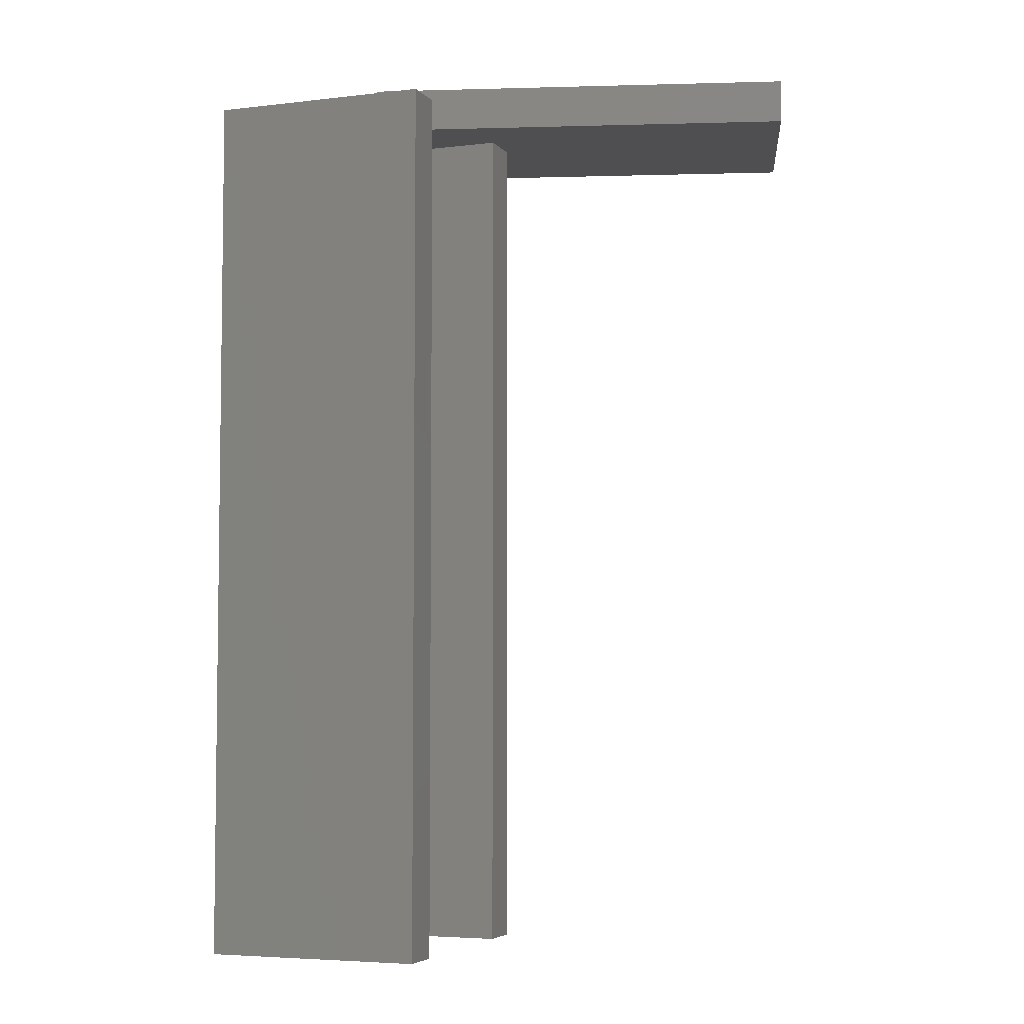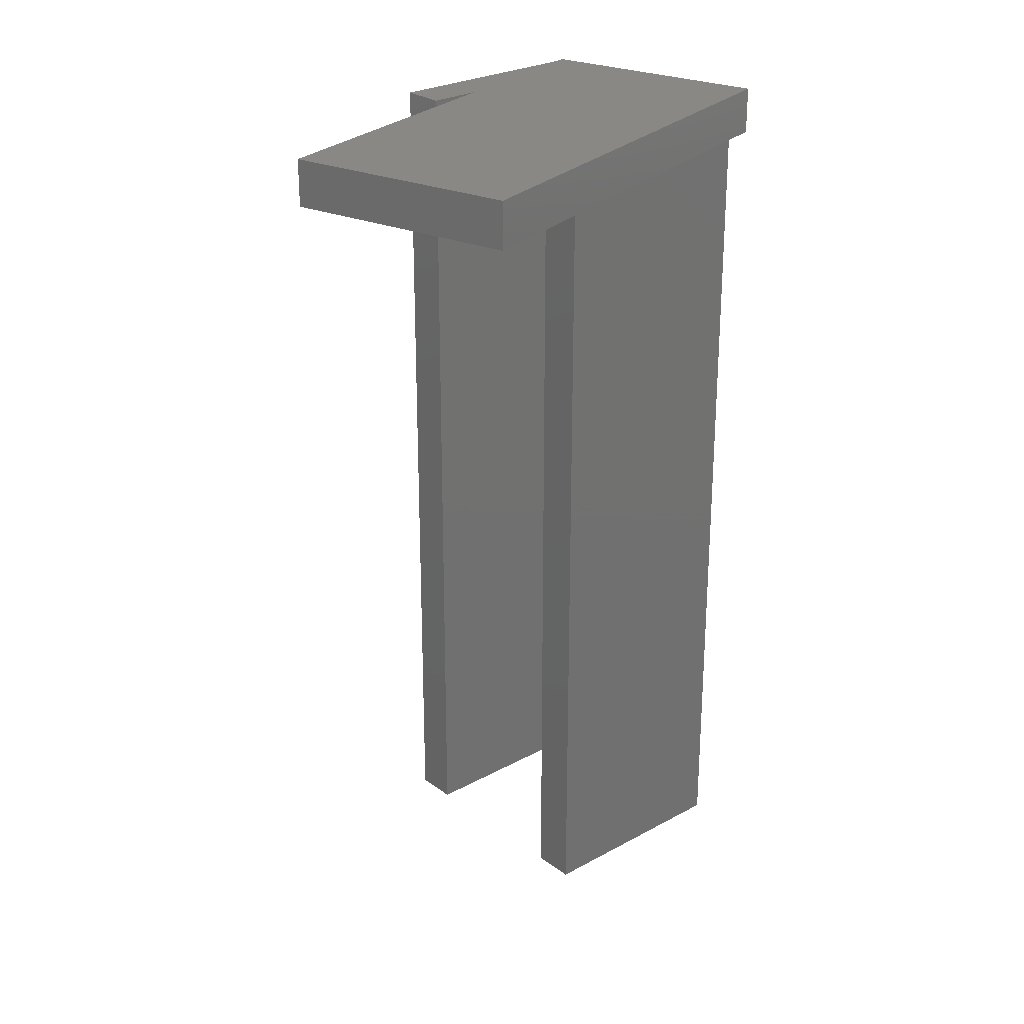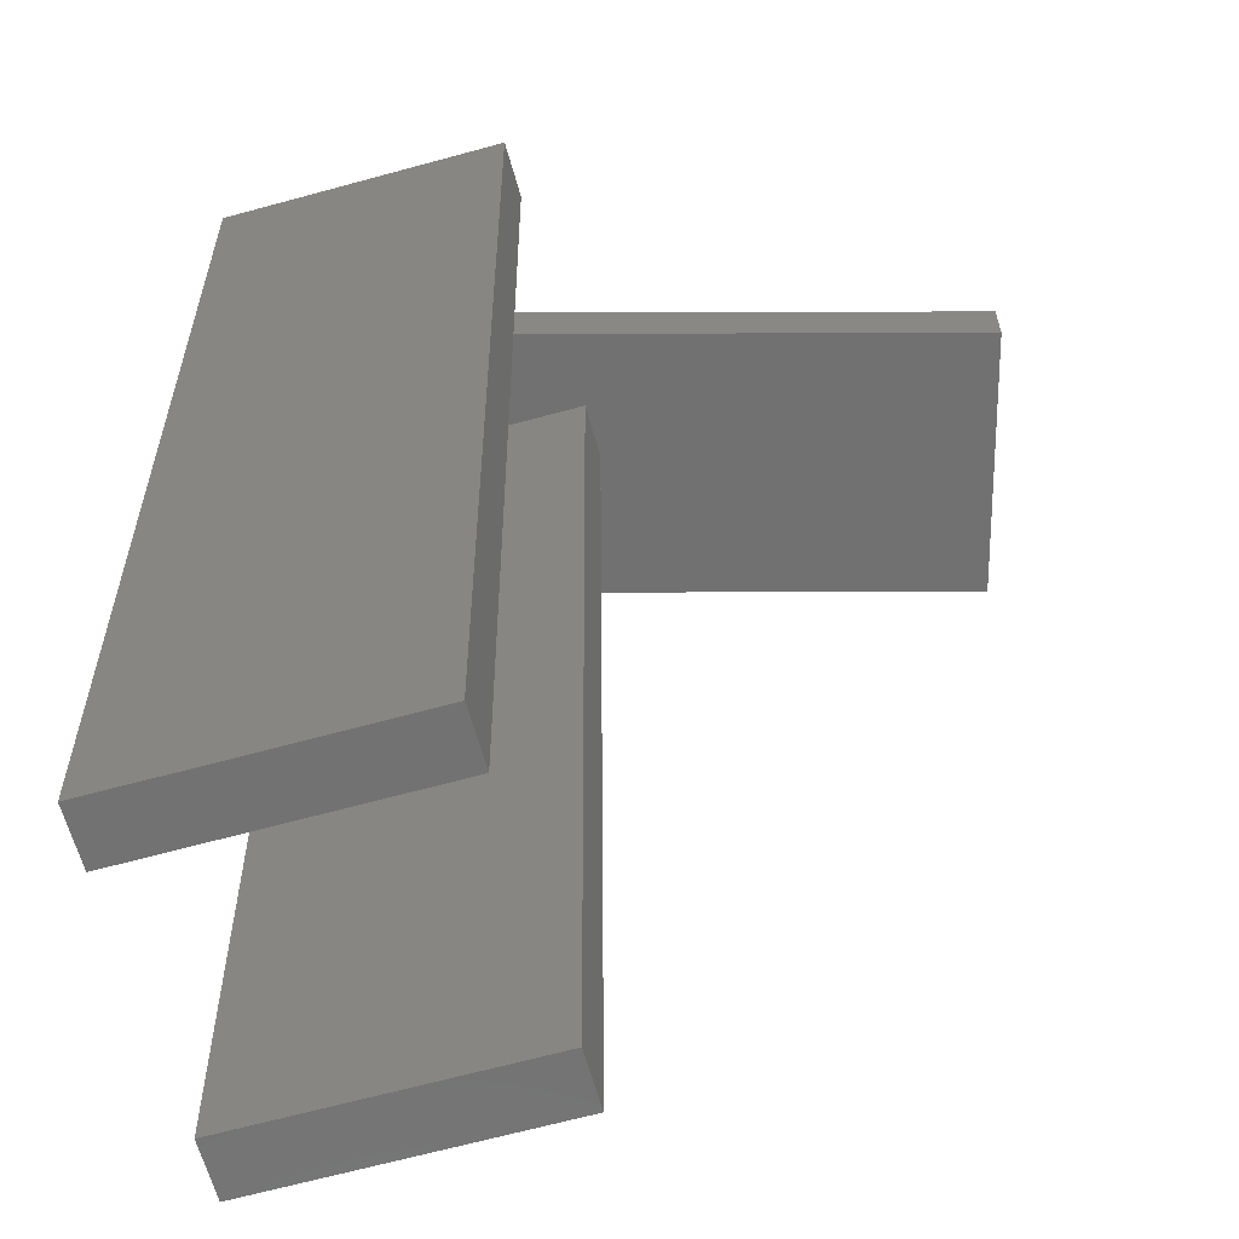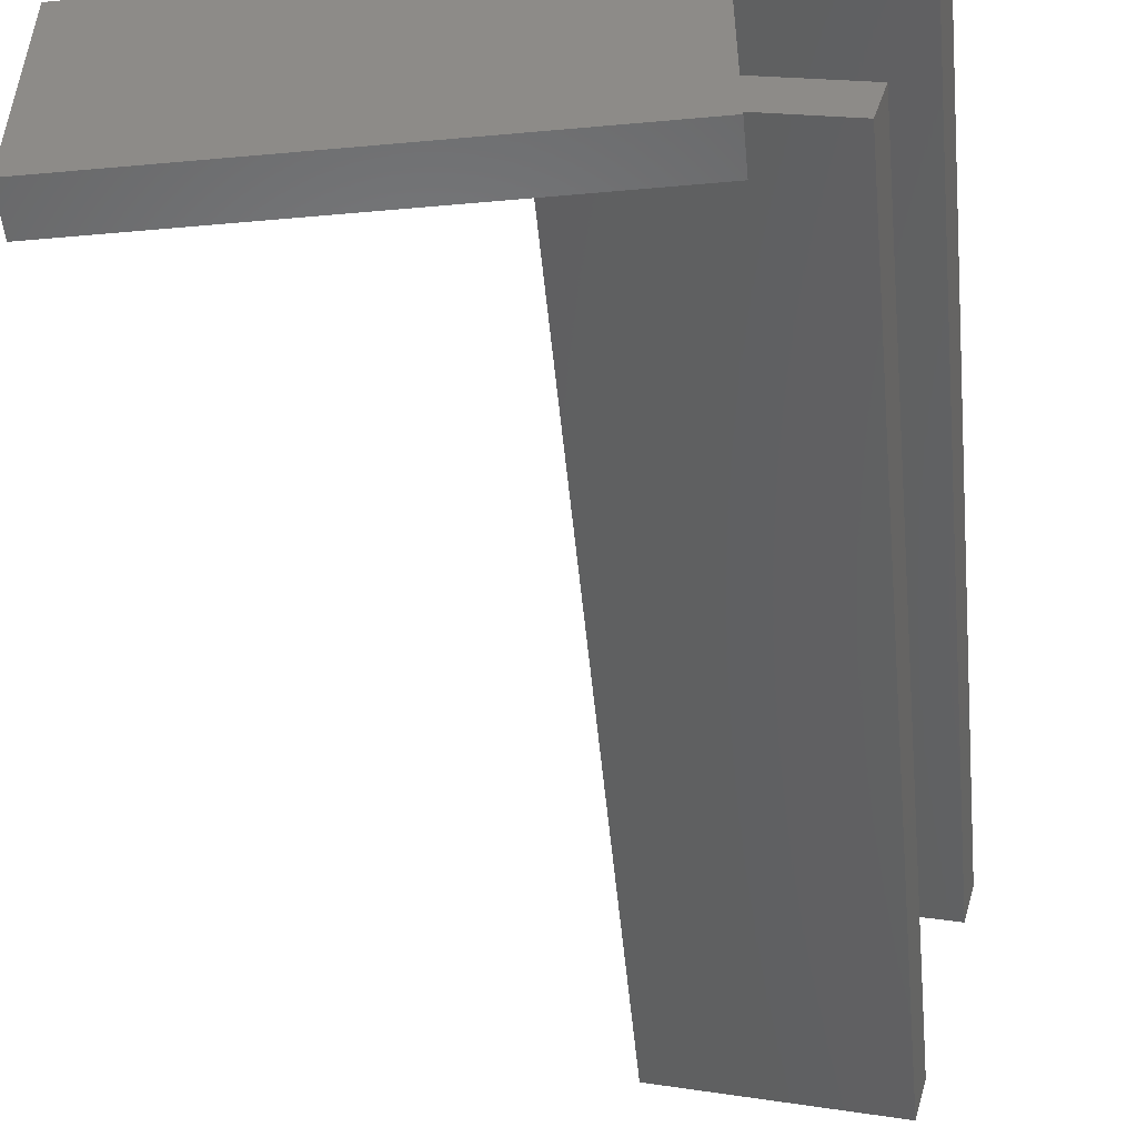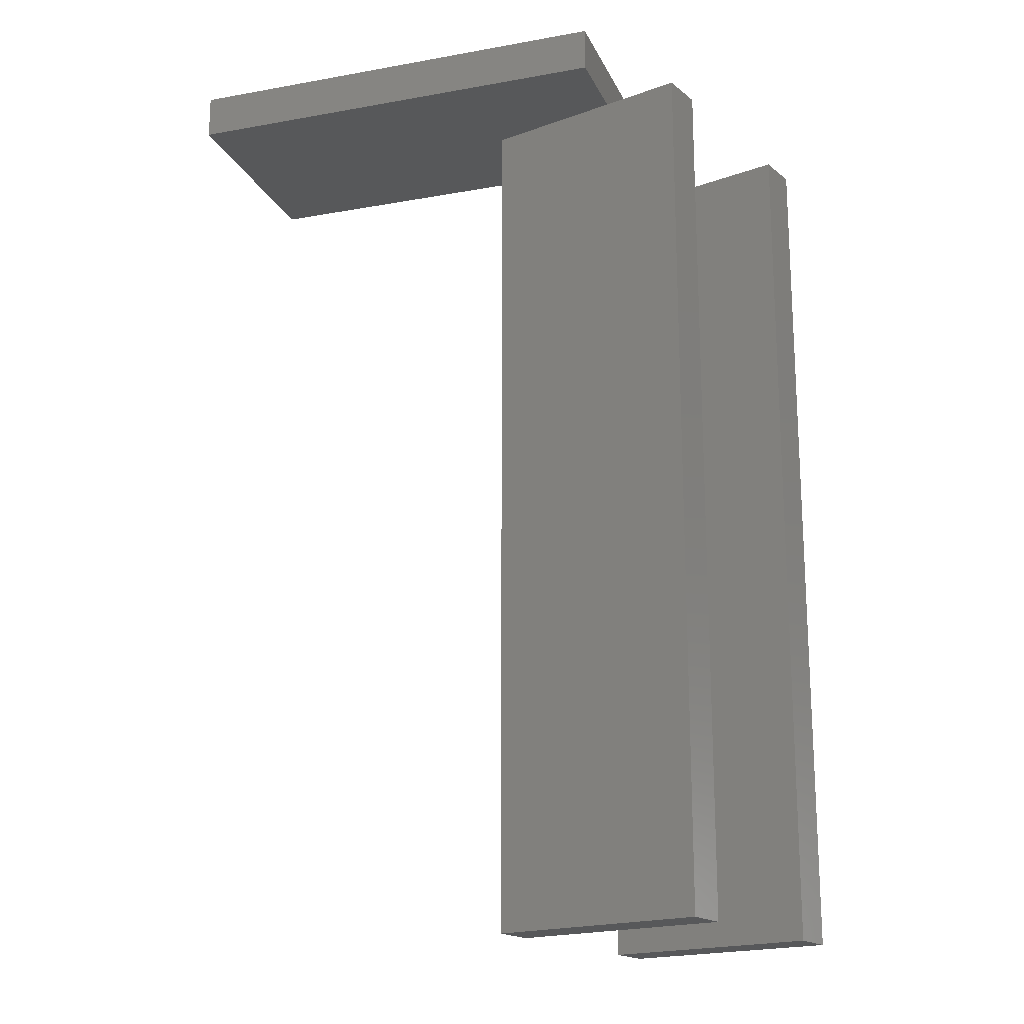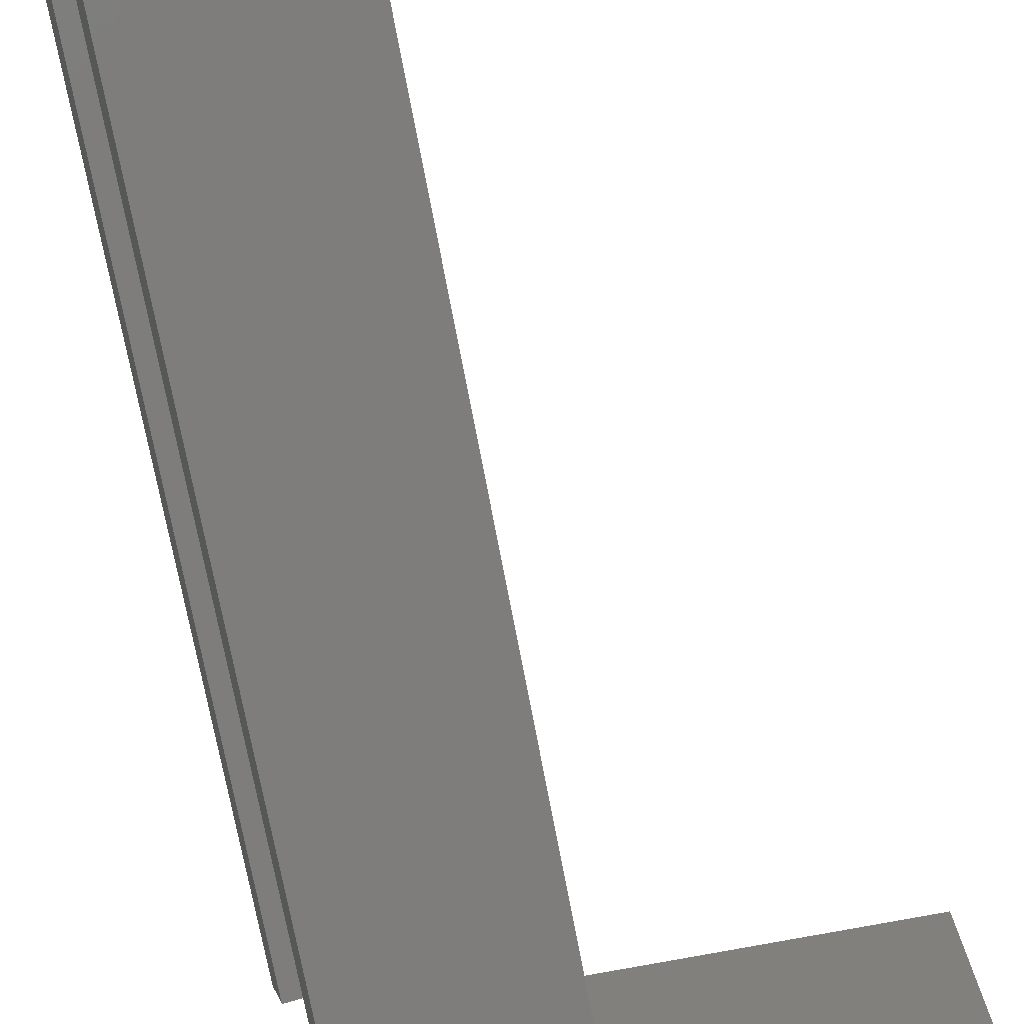
<metadata>
{"format":"stl","ext":"stl","renderer":"f3d","projection":"perspective","resolution":1024,"background":"white","views":[{"elev":-5.0,"azim":5.0,"up":"+Y"},{"elev":26.2,"azim":123.6,"up":"+Y"},{"elev":26.7,"azim":-0.4,"up":"+Z"},{"elev":-52.4,"azim":-174.5,"up":"+Z"},{"elev":-18.7,"azim":-161.0,"up":"+Y"},{"elev":-75.2,"azim":10.8,"up":"+Z"}]}
</metadata>
<code>
# stl→obj: 30 verts, 52 faces
v -0.5 -6 -0.6577
v -0.5 -5 -2.5
v -0.5 -6 -2.5
v -0.5 -6 0.3801
v -0.5 -5 2.5
v -0.5 -6 2.5
v 2.543 -6 0.187
v 2.275 -6 1.151
v 9.5 -6 -2.5
v 9.5 -6 2.5
v -2.275 -6 -1.151
v -2.543 -6 -0.187
v 9.5 -5 2.5
v 9.5 -5 -2.5
v -2.543 -16 -0.187
v 2.275 -16 1.151
v 2.543 -16 0.187
v -2.275 -16 -1.151
v -2.543 -26 -0.187
v 2.275 -26 1.151
v 2.543 -26 0.187
v -2.275 -26 -1.151
v 1.205 -26 5.005
v -3.88 -26 4.631
v -3.613 -26 3.667
v 0.9377 -26 5.968
v 1.205 -6 5.005
v -3.613 -6 3.667
v -3.88 -6 4.631
v 0.9377 -6 5.968
f 1 2 3
f 4 2 1
f 5 2 4
f 6 5 4
f 7 1 3
f 8 6 4
f 9 7 3
f 10 8 7
f 10 7 9
f 10 6 8
f 1 11 12
f 1 12 4
f 13 5 6
f 13 6 10
f 13 14 2
f 13 2 5
f 14 3 2
f 14 9 3
f 10 9 14
f 10 14 13
f 4 12 15
f 4 15 16
f 8 4 16
f 8 16 17
f 8 17 7
f 1 18 11
f 1 17 18
f 7 17 1
f 12 18 15
f 12 11 18
f 16 15 19
f 16 19 20
f 16 20 21
f 16 21 17
f 17 22 18
f 17 21 22
f 15 22 19
f 15 18 22
f 21 19 22
f 21 20 19
f 23 24 25
f 23 26 24
f 27 28 29
f 27 29 30
f 27 25 28
f 27 23 25
f 30 29 24
f 30 24 26
f 29 25 24
f 29 28 25
f 30 26 23
f 30 23 27

</code>
